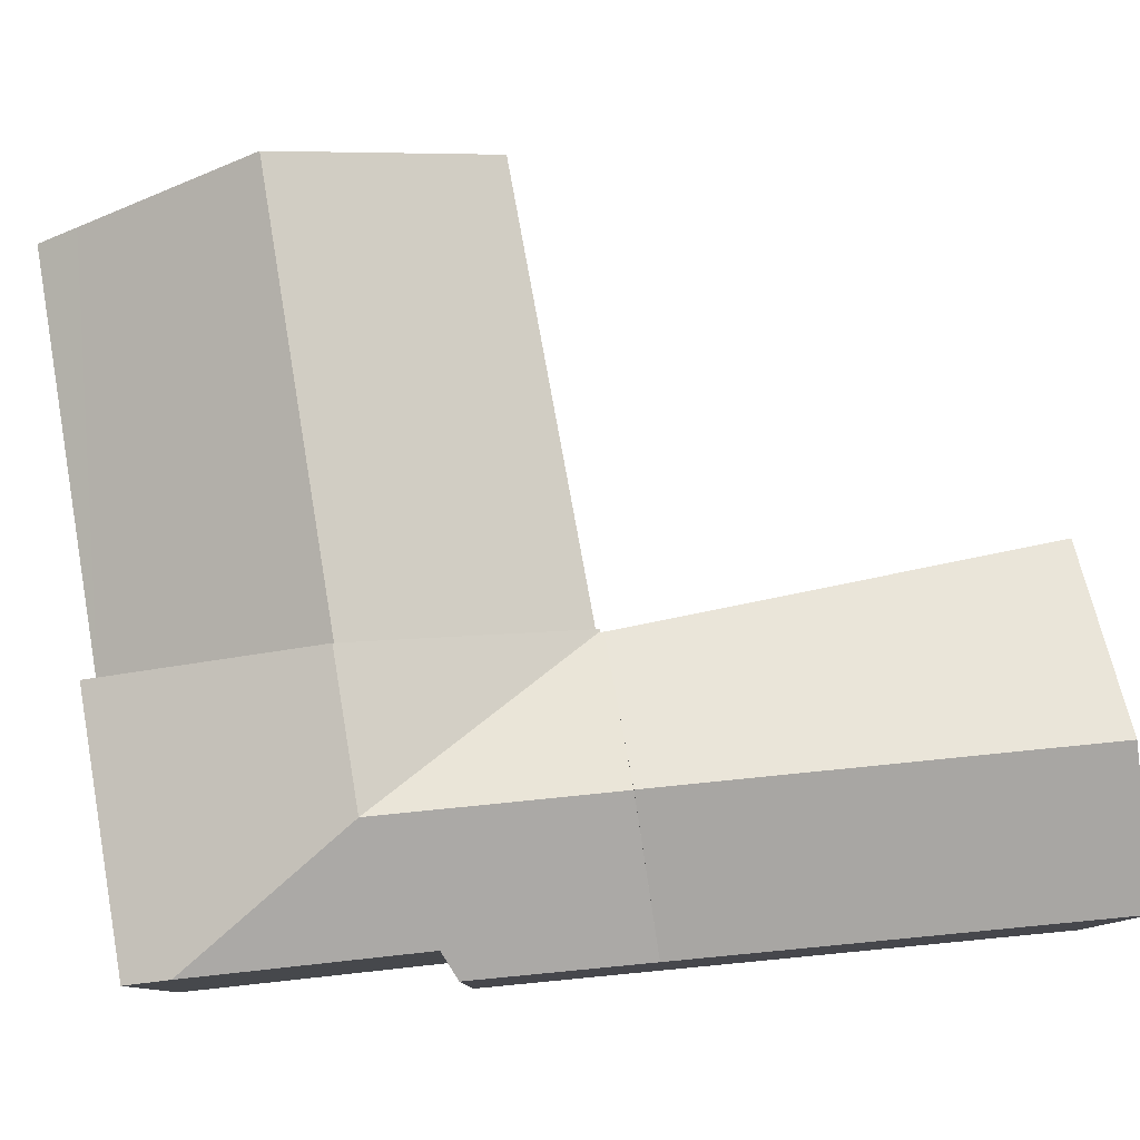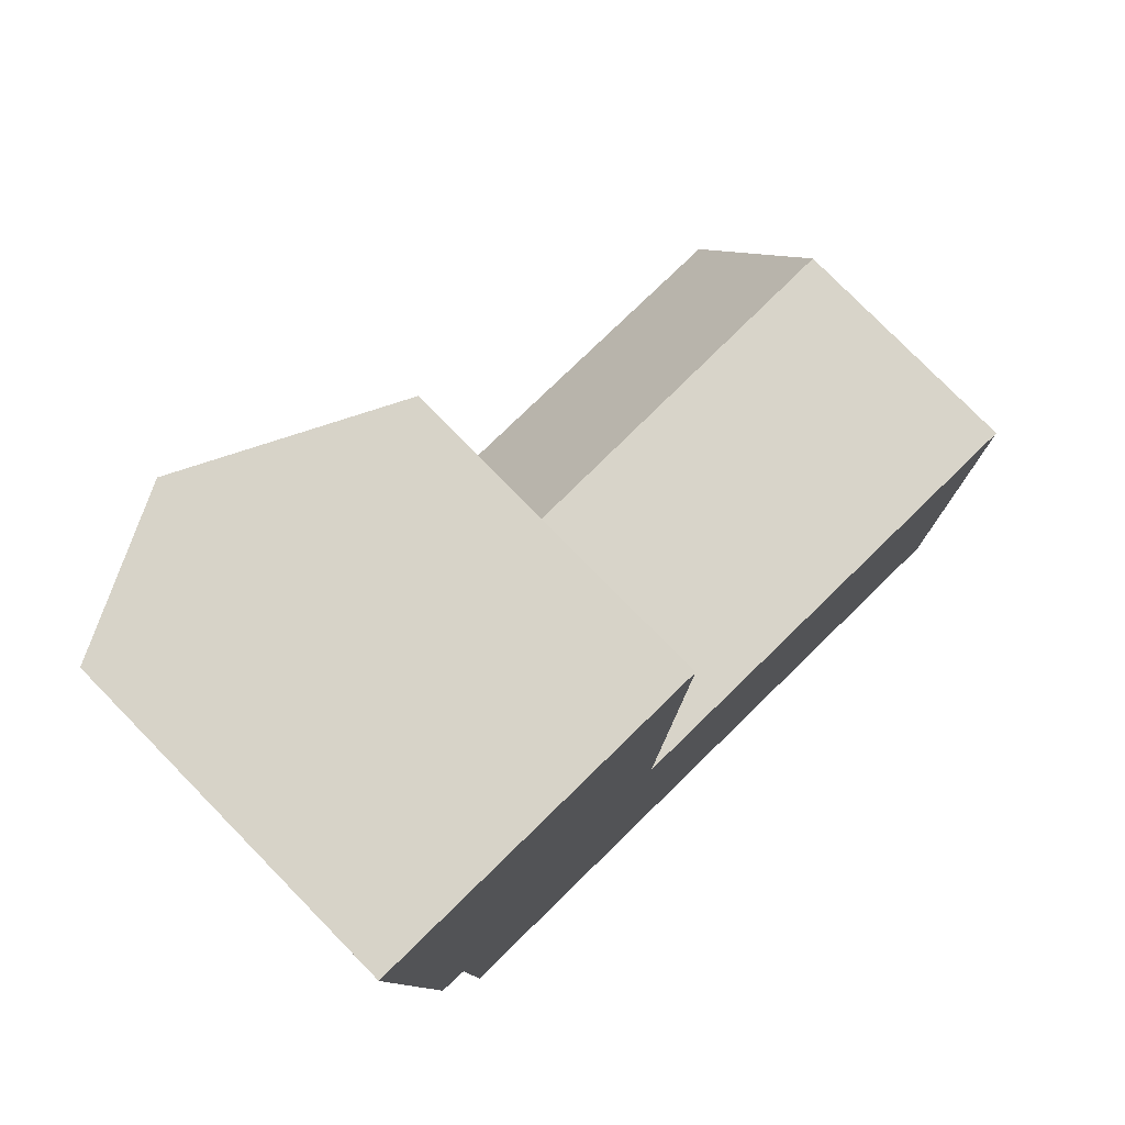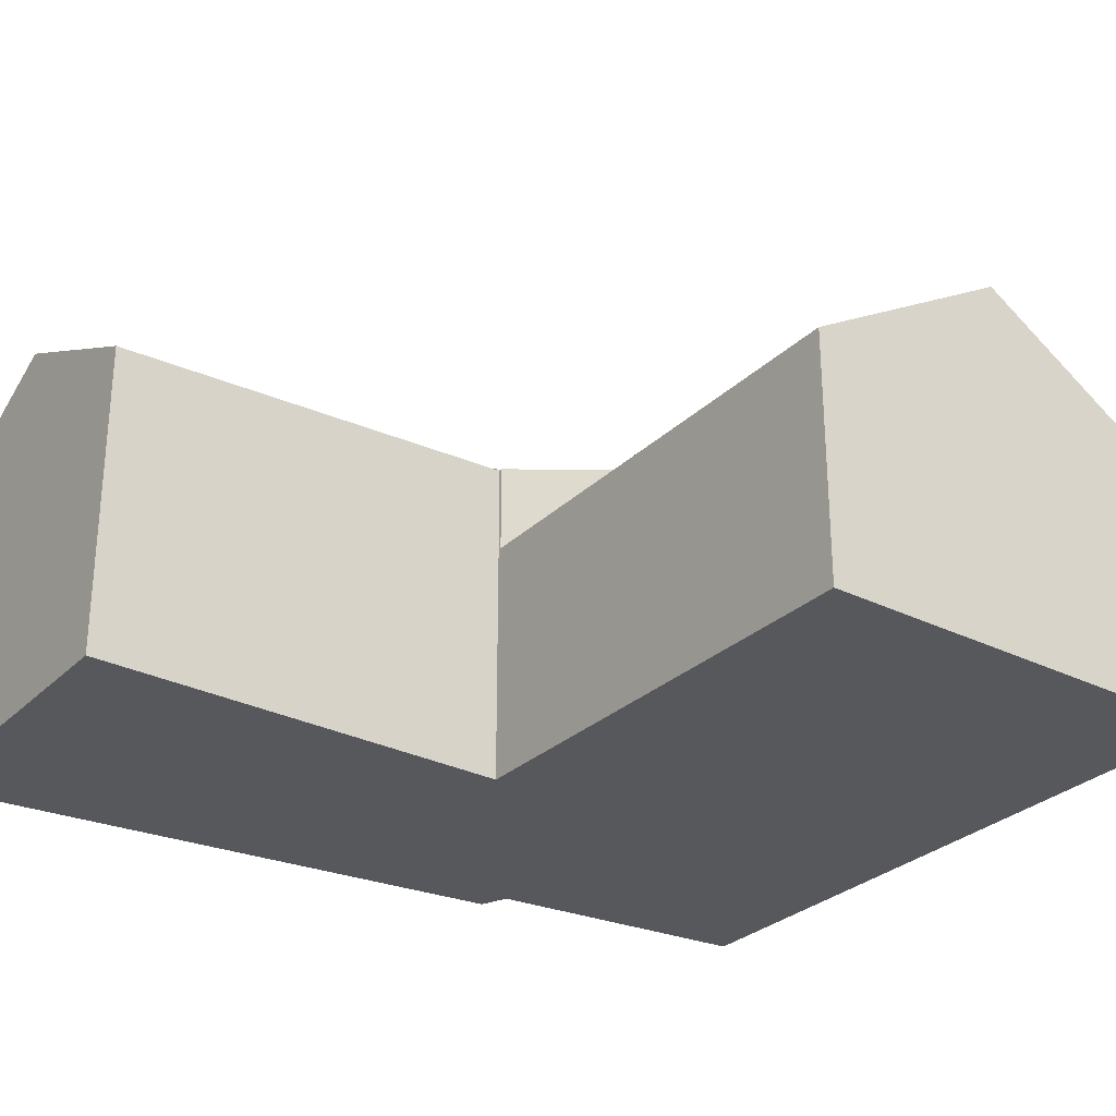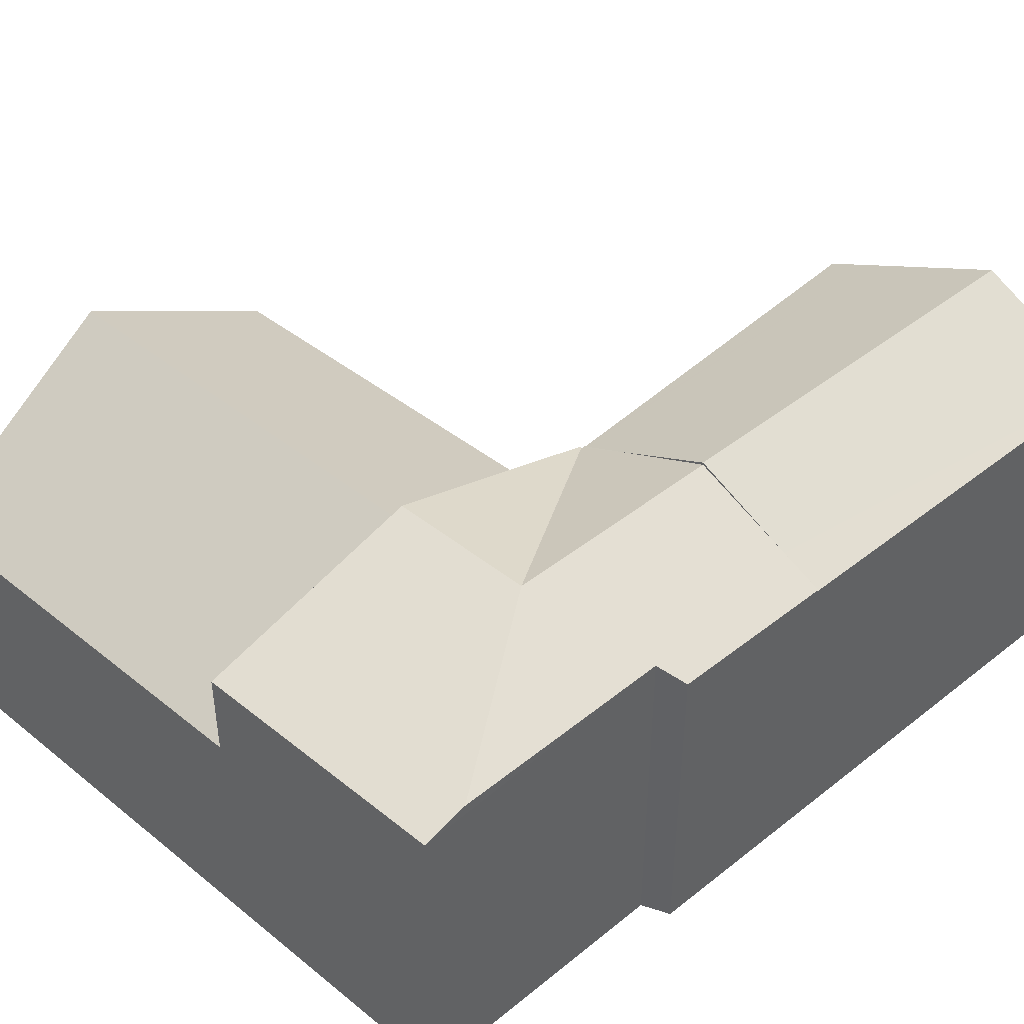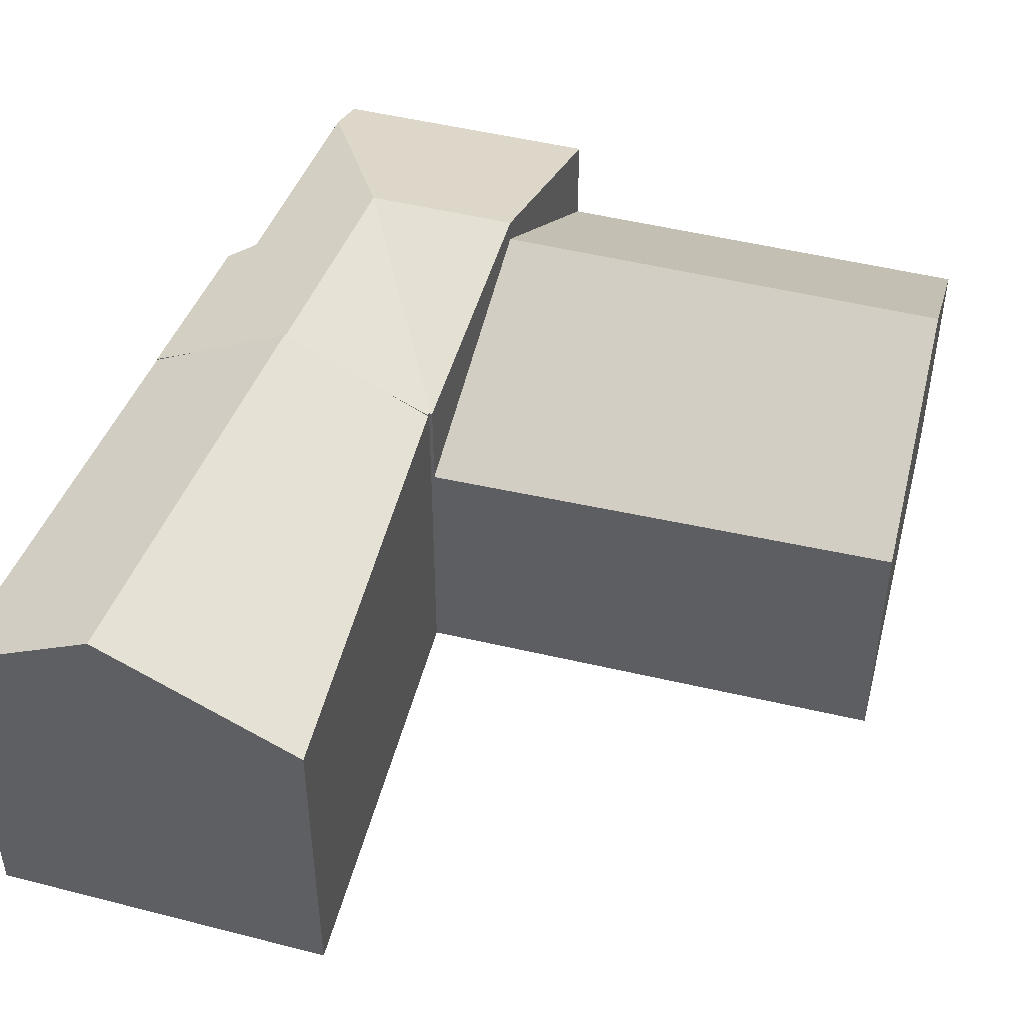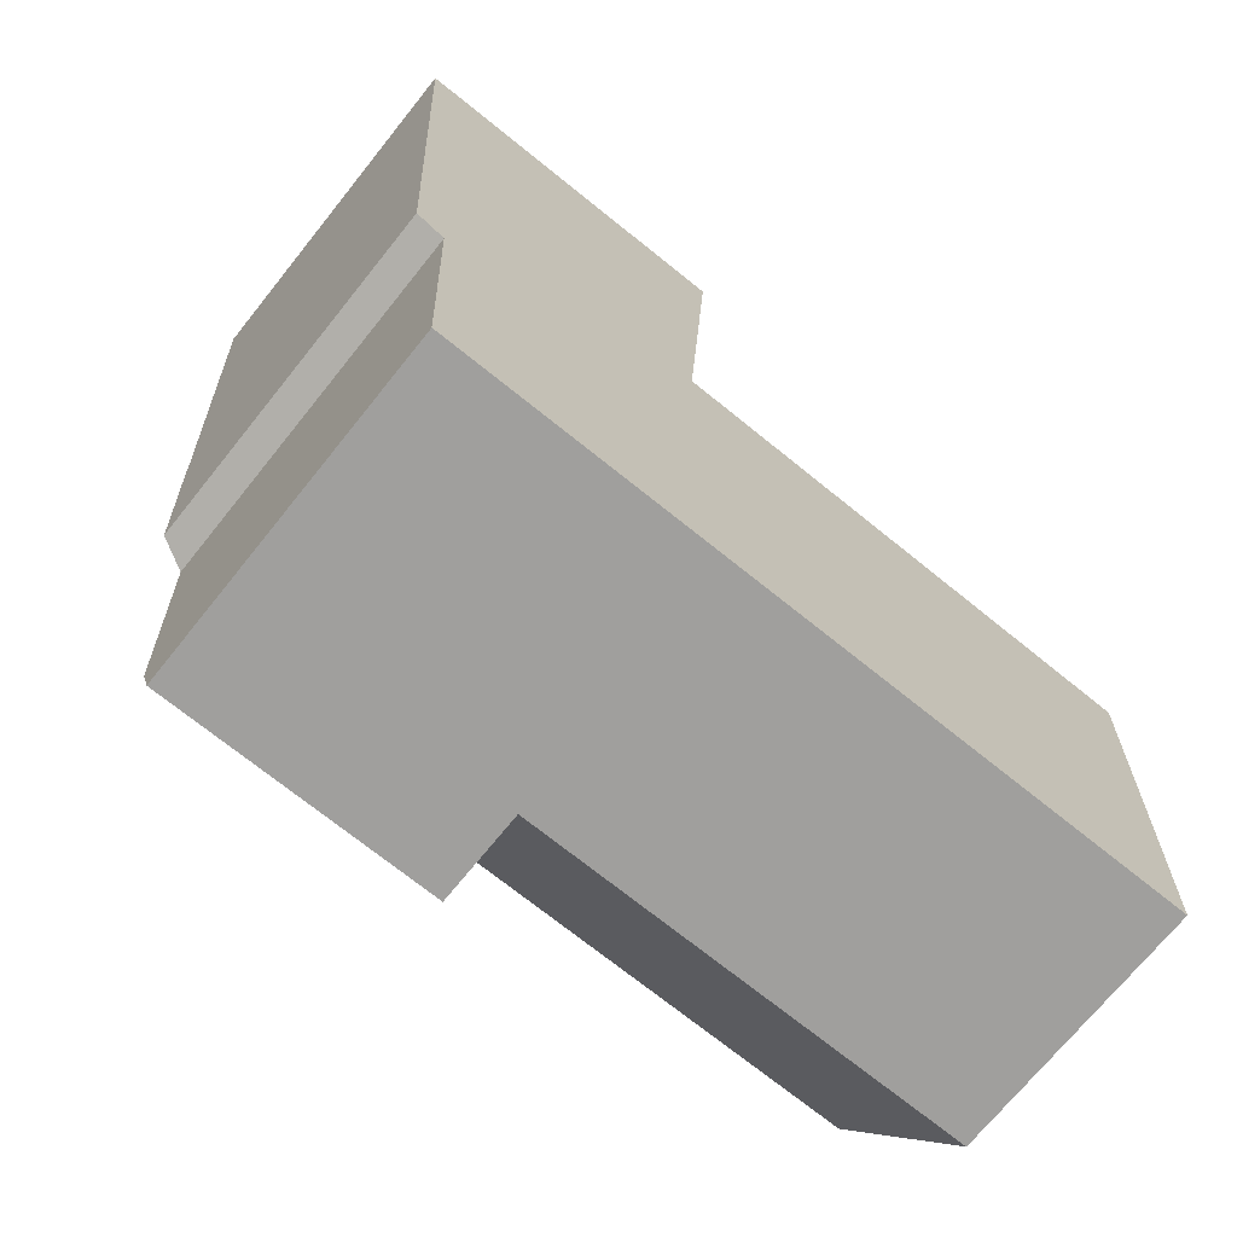
<metadata>
{"format":"obj","ext":"obj","renderer":"f3d","projection":"perspective","resolution":1024,"background":"white","views":[{"elev":79.9,"azim":-98.2,"up":"+Y"},{"elev":77.8,"azim":-44.4,"up":"+Z"},{"elev":-28.5,"azim":56.2,"up":"+Y"},{"elev":43.8,"azim":-135.5,"up":"+Y"},{"elev":46.3,"azim":17.4,"up":"+Y"},{"elev":-70.8,"azim":-38.7,"up":"+Z"}]}
</metadata>
<code>
v  1.151 7.147 -12.47
v  3.55 8.24 -13.5
v  1.319 7.129 -17.15
v  3.342 8.24 -8.756
v  0.582 6.888 -12.22
v  0.414 6.882 -8.695
v  1.273 7.28 -8.712
v  5.412 7.28 -8.799
v  6.339 6.851 -8.888
v  6.361 6.841 -8.889
v  6.344 6.848 -8.818
v  6.406 6.841 -8.891
v  6.611 8.24 -13.56
v  1.352 6.85 -18.09
v  6.815 6.85 -18.2
v  1.352 1.107e-15 -18.09
v  1.151 7.634e-16 -12.47
v  1.319 1.05e-15 -17.15
v  0.582 7.481e-16 -12.22
v  0.414 5.324e-16 -8.695
v  1.273 5.335e-16 -8.712
v  6.344 5.399e-16 -8.818
v  3.342 5.362e-16 -8.756
v  5.412 5.388e-16 -8.799
v  6.339 5.442e-16 -8.888
v  6.406 5.444e-16 -8.891
v  6.361 5.443e-16 -8.889
v  6.815 1.114e-15 -18.2
v  6.611 8.303e-16 -13.56
v  6.379 6.795 -8.272
v  6.021 6.795 -0.116
v  6.909 6.36 -0.133
v  6.344 6.824 -8.818
v  2.96 8.293 -0.057
v  3.342 8.293 -8.756
v  0 6.844 4.191e-16
v  0.414 6.86 -8.695
v  0 0 0
v  6.909 8.144e-18 -0.133
v  2.96 3.49e-18 -0.057
v  6.021 7.103e-18 -0.116
v  6.379 5.065e-16 -8.272
v  6.406 5.003 -8.891
v  15.81 7.8 -13.75
v  6.611 7.8 -13.56
v  15.91 6.613 -11.77
v  16.04 5.107 -9.265
v  6.815 5.02 -18.2
v  15.62 5.537 -17.52
v  15.58 5.02 -18.38
v  16.04 5.673e-16 -9.265
v  15.91 7.21e-16 -11.77
v  15.81 8.421e-16 -13.75
v  15.62 1.073e-15 -17.52
v  15.58 1.126e-15 -18.38
g defaultobject
f 1 2 3
f 2 1 4
f 4 1 5
f 4 5 6
f 4 6 7
f 8 2 4
f 2 8 9
f 2 9 10
f 9 8 11
f 12 2 10
f 2 12 13
f 14 13 15
f 13 14 2
f 2 14 3
f 14 1 3
f 1 14 16
f 1 16 17
f 17 16 18
f 19 6 5
f 6 19 20
f 17 5 1
f 5 17 19
f 7 8 4
f 8 7 6
f 8 6 20
f 8 20 11
f 11 20 21
f 11 21 22
f 22 21 23
f 22 23 24
f 25 10 9
f 10 25 12
f 12 25 26
f 26 25 27
f 11 25 9
f 25 11 22
f 26 13 12
f 13 26 15
f 15 26 28
f 28 26 29
f 28 14 15
f 14 28 16
f 19 21 20
f 21 19 23
f 23 19 26
f 26 19 17
f 26 17 18
f 26 18 29
f 29 18 16
f 29 16 28
f 25 24 23
f 24 25 22
f 30 31 32
f 31 30 33
f 31 33 8
f 31 8 34
f 34 8 35
f 36 7 37
f 7 36 35
f 35 36 34
f 36 31 34
f 31 36 38
f 31 38 32
f 32 38 39
f 39 38 40
f 39 40 41
f 39 30 32
f 30 39 42
f 30 42 33
f 33 42 22
f 8 7 35
f 7 8 33
f 7 33 22
f 7 22 37
f 37 22 21
f 37 21 20
f 21 22 24
f 21 24 23
f 20 36 37
f 36 20 38
f 42 24 22
f 24 42 23
f 23 42 39
f 23 39 21
f 21 39 20
f 20 39 41
f 20 41 38
f 38 41 40
f 43 44 45
f 44 43 46
f 46 43 47
f 48 49 50
f 49 48 44
f 44 48 45
f 51 46 47
f 46 51 44
f 44 51 49
f 49 51 52
f 49 52 50
f 50 52 53
f 50 53 54
f 50 54 55
f 55 48 50
f 48 55 28
f 28 45 48
f 45 28 43
f 43 28 29
f 43 29 26
f 43 51 47
f 51 43 26
f 55 29 28
f 29 55 54
f 29 54 53
f 29 53 26
f 26 53 52
f 26 52 51

</code>
